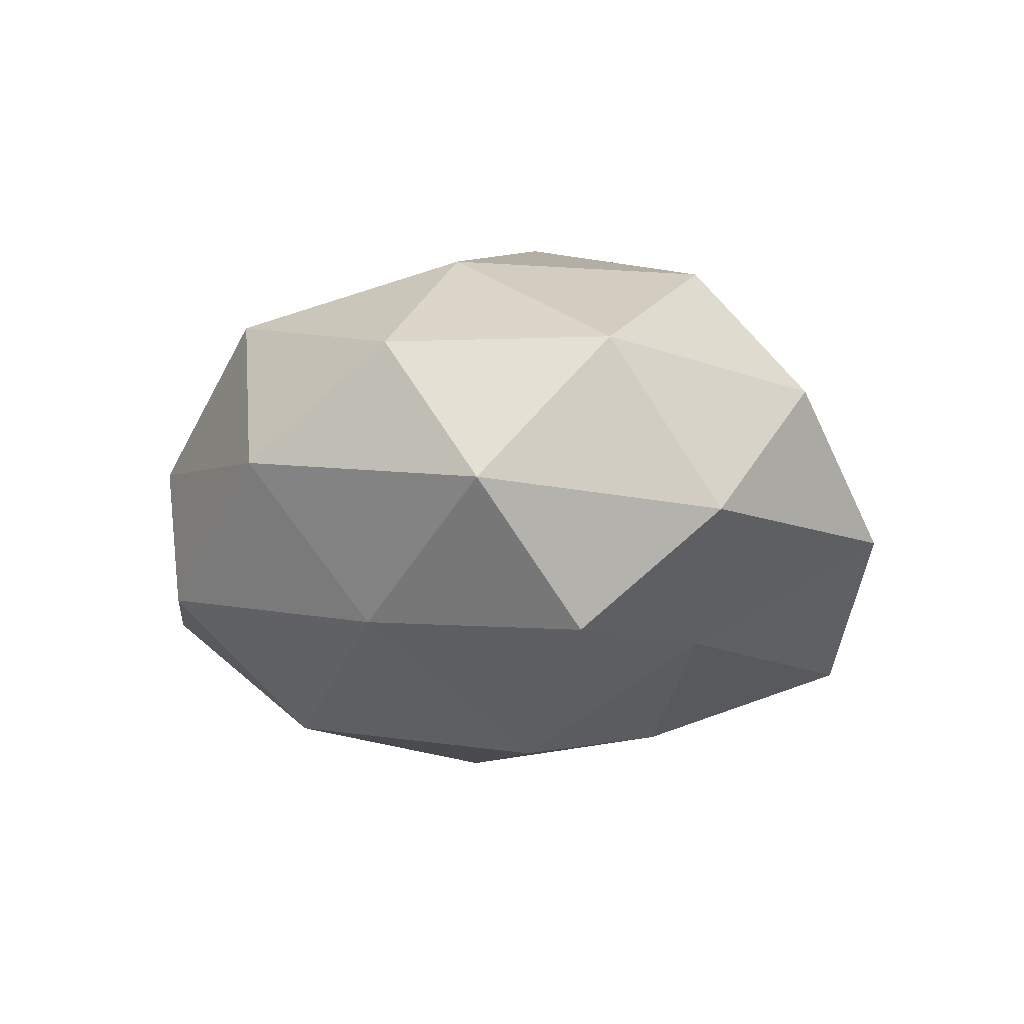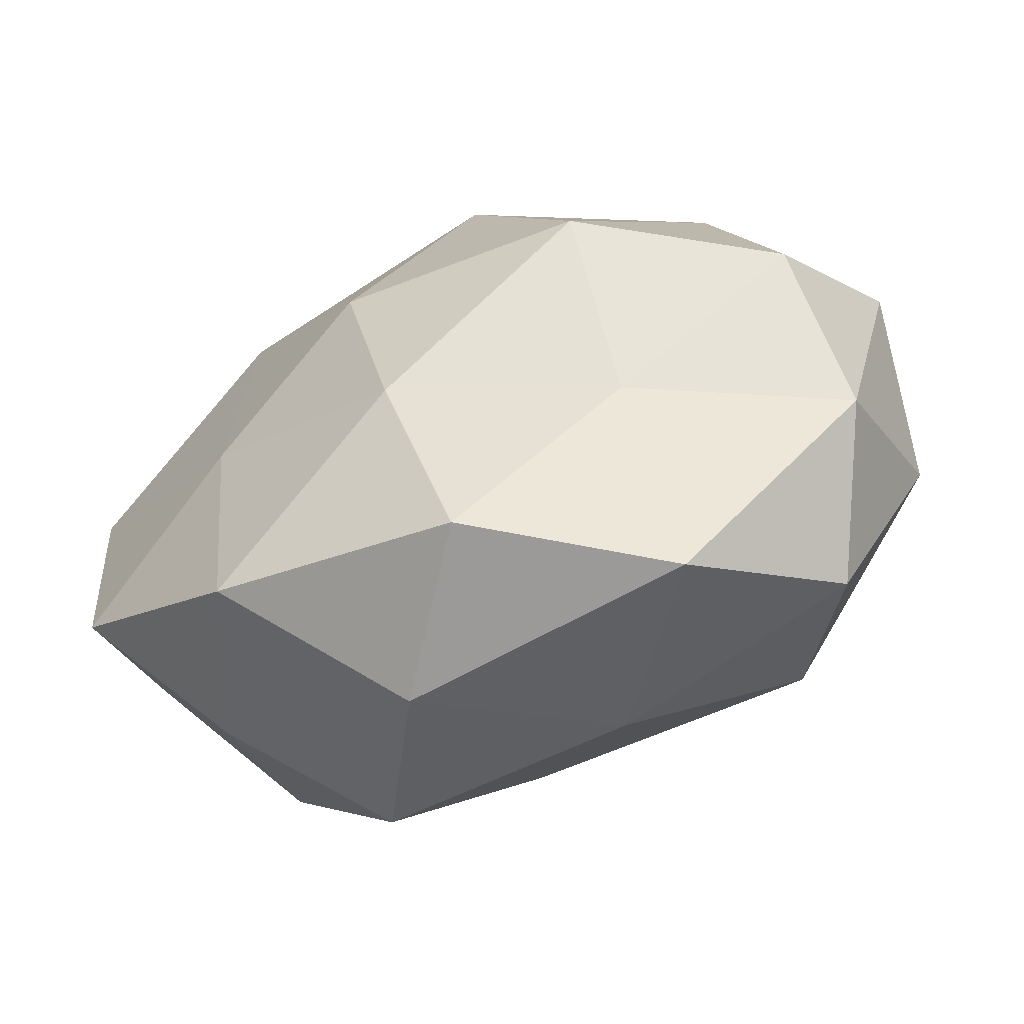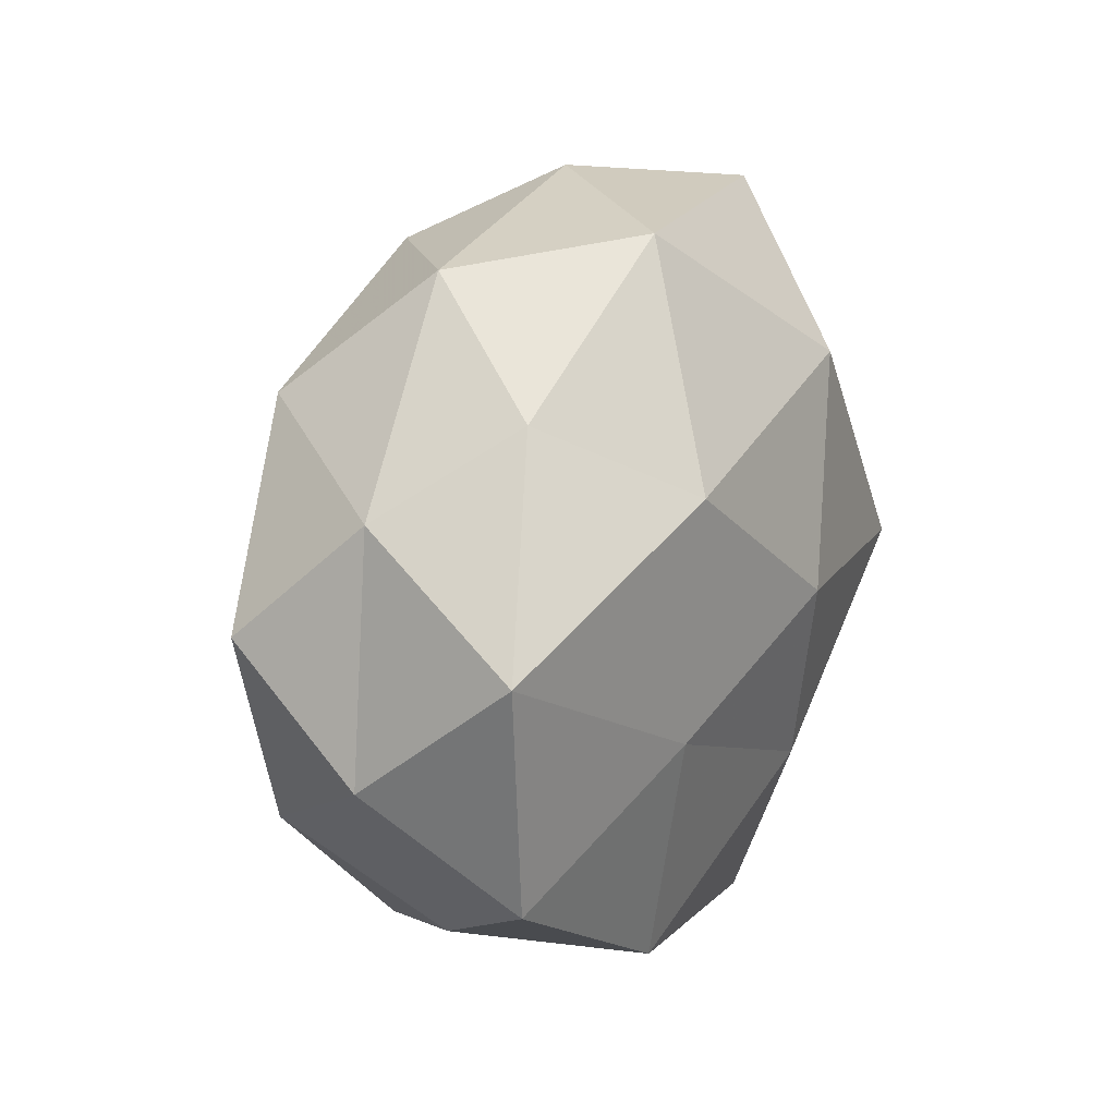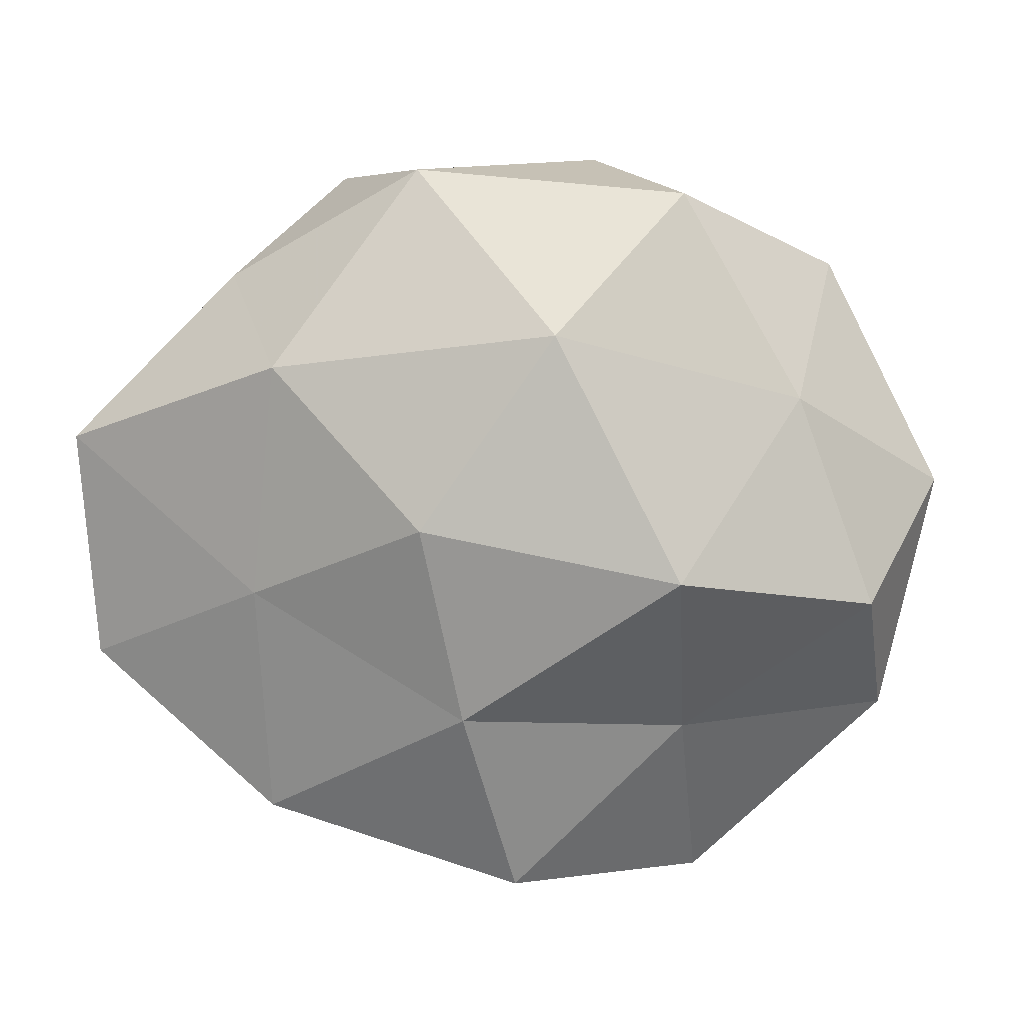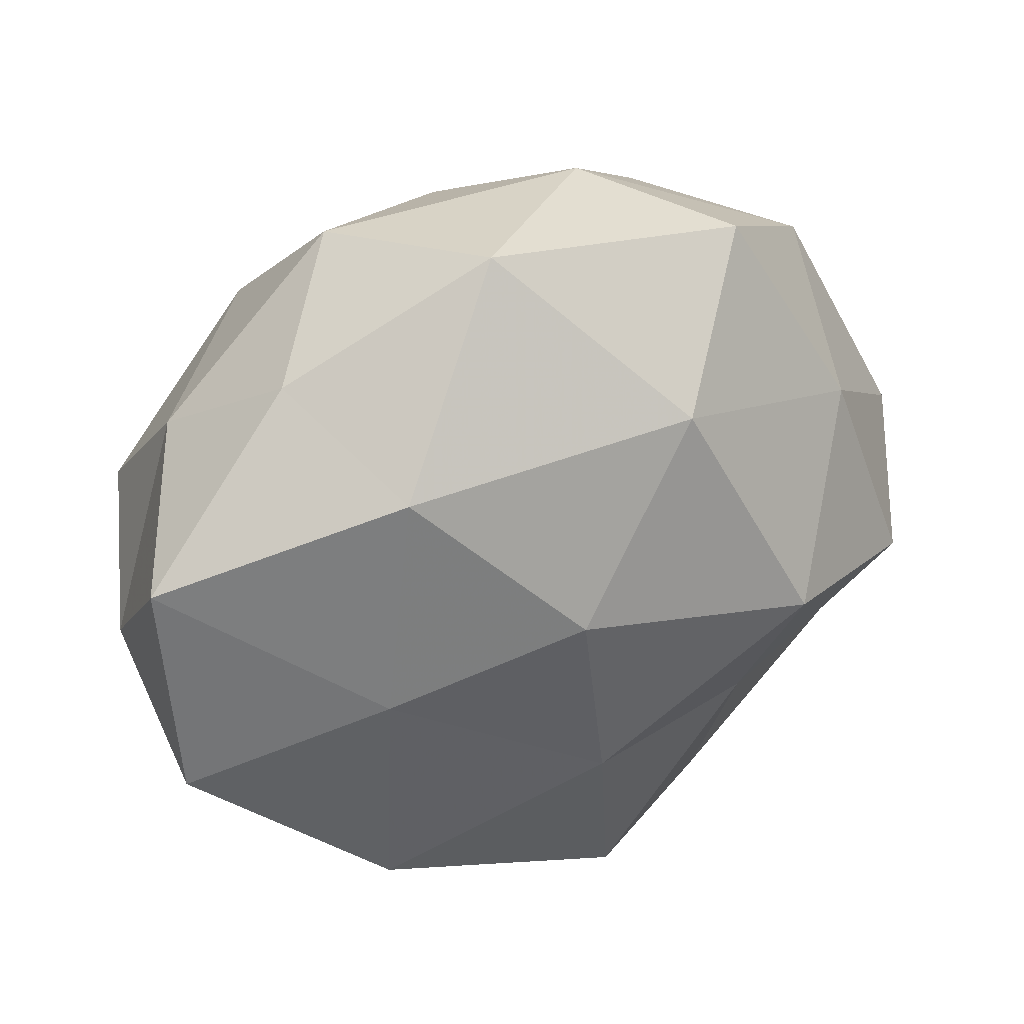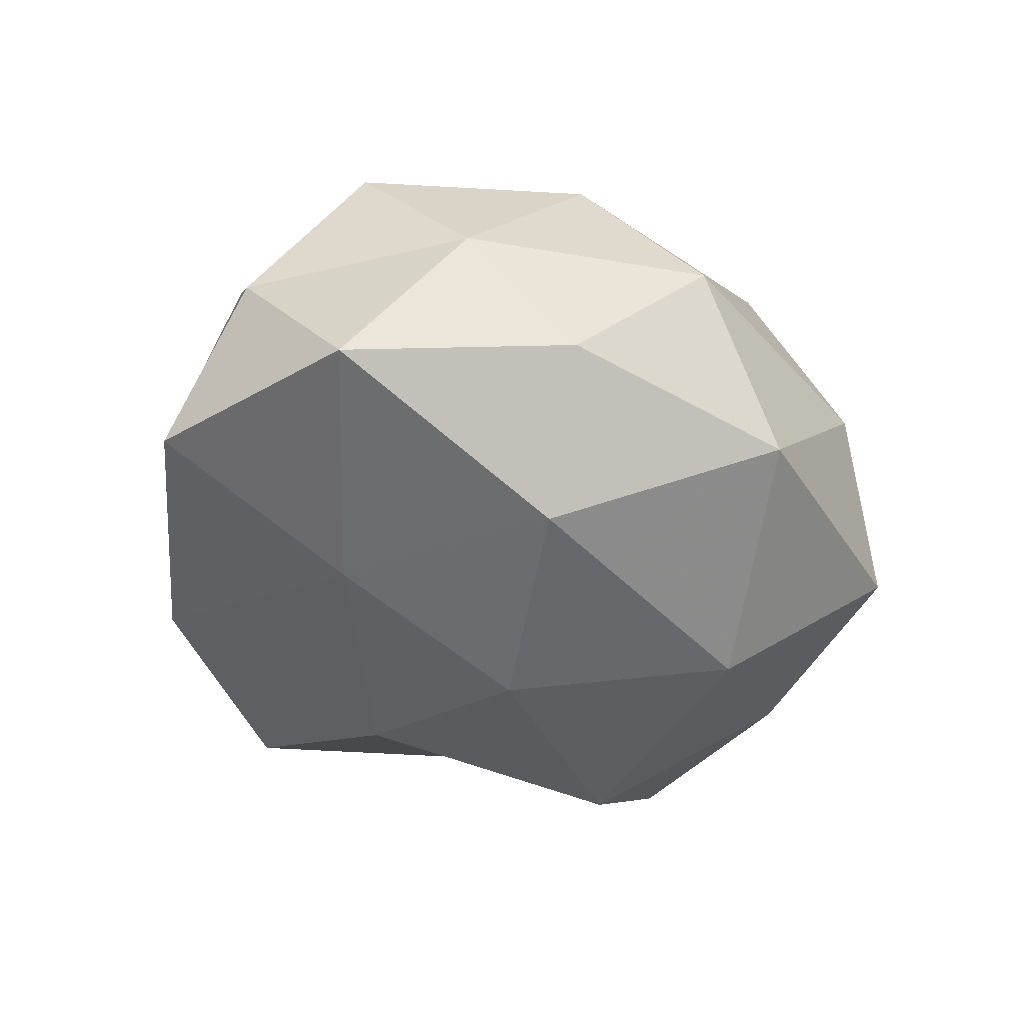
<metadata>
{"format":"obj","ext":"obj","renderer":"f3d","projection":"perspective","resolution":1024,"background":"white","views":[{"elev":-10.3,"azim":-92.7,"up":"+Z"},{"elev":-61.9,"azim":-156.3,"up":"+Y"},{"elev":25.2,"azim":109.2,"up":"+Y"},{"elev":12.0,"azim":-174.6,"up":"+Y"},{"elev":32.1,"azim":152.6,"up":"+Y"},{"elev":-35.5,"azim":123.2,"up":"+Z"}]}
</metadata>
<code>
v 0.02512 0.0207 -0.02301
v -0.002304 0.01815 0.02548
v 0.003238 -0.01854 -0.02758
v 0.03618 -0.0279 0.0008176
v -0.001997 -0.04056 -0.02011
v -0.02632 -0.02102 0.02501
v -0.04437 -0.02101 -0.006642
v -0.03021 0.007419 0.02505
v -0.02045 0.03974 -0.01369
v 0.02133 0.03978 0.006279
v -0.03735 0.0306 -0.0006169
v -0.02264 -0.04228 -0.006628
v -0.03385 0.01729 -0.01788
v 0.002366 0.03613 0.01757
v -0.02114 -0.001225 -0.03147
v 0.0207 -0.03769 0.01364
v 0.02604 0.02641 0.02231
v -0.02523 0.03214 0.01804
v 0.00994 0.04214 -0.01268
v -0.04242 -0.005826 -0.01969
v 0.007595 0.003909 -0.03068
v 0.03683 -0.01719 0.01932
v 0.051 0.01054 -0.01216
v -0.04744 -0.008759 0.0117
v -0.05027 0.005699 -0.00449
v 0.04997 -0.004377 0.004637
v 0.04371 0.007137 0.0202
v -0.007043 0.02531 -0.02748
v 0.02059 0.002341 0.02989
v 0.049 -0.01562 -0.01226
v 0.02703 -0.03229 -0.01858
v 0.04144 0.02048 0.006331
v 0.02788 -0.005524 -0.02235
v 0.007022 -0.02171 0.02506
v -0.02127 -0.02108 -0.01854
v -0.008561 -0.03795 0.012
v 0.01042 -0.0432 -0.00337
v -0.007486 -0.002952 0.0334
v -0.04459 0.0156 0.01155
v -0.009262 0.04239 0.003445
v -0.0364 -0.03198 0.008444
v 0.03262 0.02923 -0.007194
f 9 13 11
f 2 17 14
f 10 14 17
f 18 8 2
f 14 18 2
f 13 15 20
f 15 21 3
f 16 4 22
f 6 8 24
f 13 25 11
f 25 20 7
f 13 20 25
f 25 7 24
f 4 26 22
f 22 26 27
f 9 28 13
f 28 15 13
f 19 1 28
f 9 19 28
f 28 1 21
f 28 21 15
f 29 17 2
f 29 27 17
f 22 27 29
f 4 30 26
f 26 30 23
f 31 5 3
f 4 31 30
f 10 17 32
f 26 23 32
f 32 17 27
f 27 26 32
f 21 1 33
f 33 3 21
f 1 23 33
f 33 23 30
f 31 3 33
f 30 31 33
f 16 22 34
f 22 29 34
f 35 3 5
f 5 12 35
f 12 7 35
f 15 3 35
f 35 7 20
f 20 15 35
f 34 6 36
f 16 34 36
f 37 12 5
f 16 37 4
f 37 31 4
f 37 5 31
f 36 12 37
f 16 36 37
f 2 8 38
f 6 38 8
f 38 29 2
f 34 38 6
f 34 29 38
f 18 39 8
f 11 39 18
f 24 8 39
f 11 25 39
f 39 25 24
f 9 11 40
f 40 14 10
f 11 18 40
f 40 18 14
f 9 40 19
f 40 10 19
f 12 41 7
f 41 6 24
f 24 7 41
f 36 6 41
f 36 41 12
f 19 42 1
f 19 10 42
f 1 42 23
f 42 10 32
f 32 23 42

</code>
